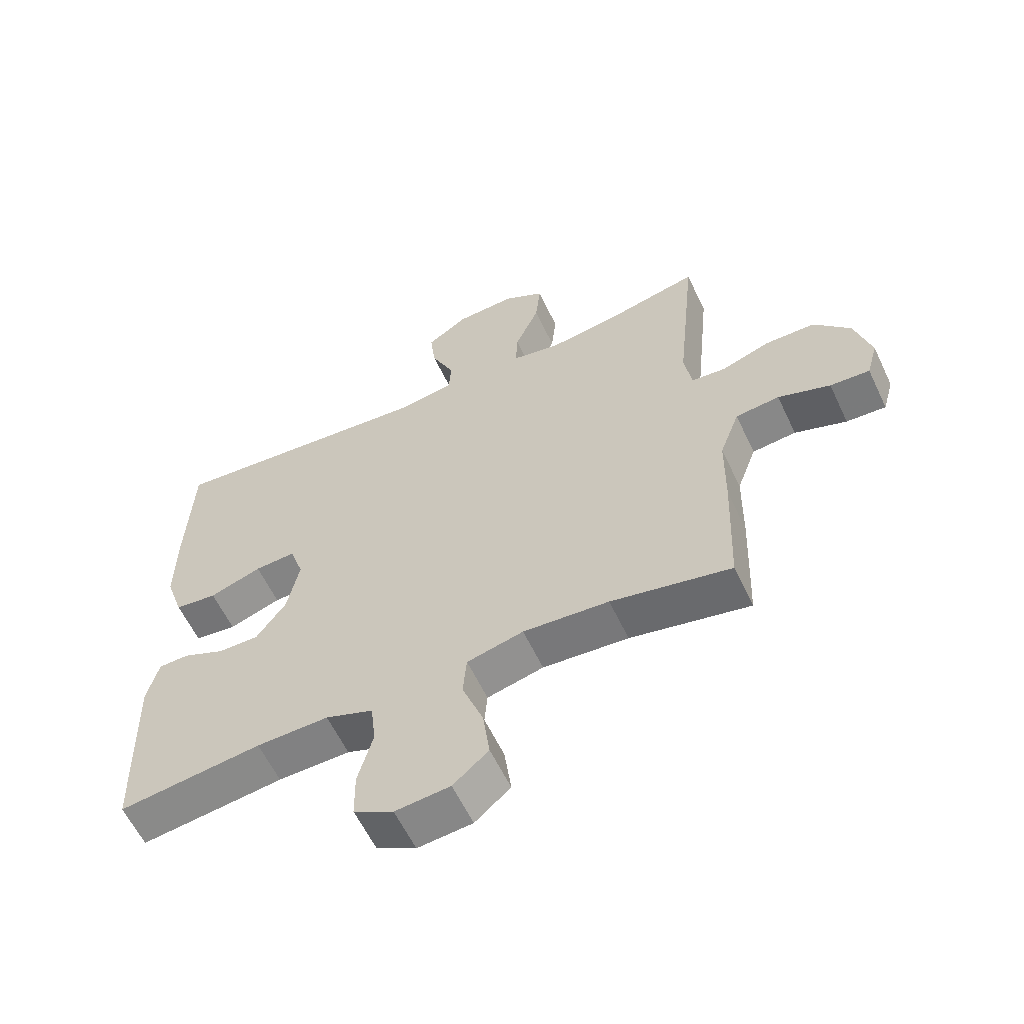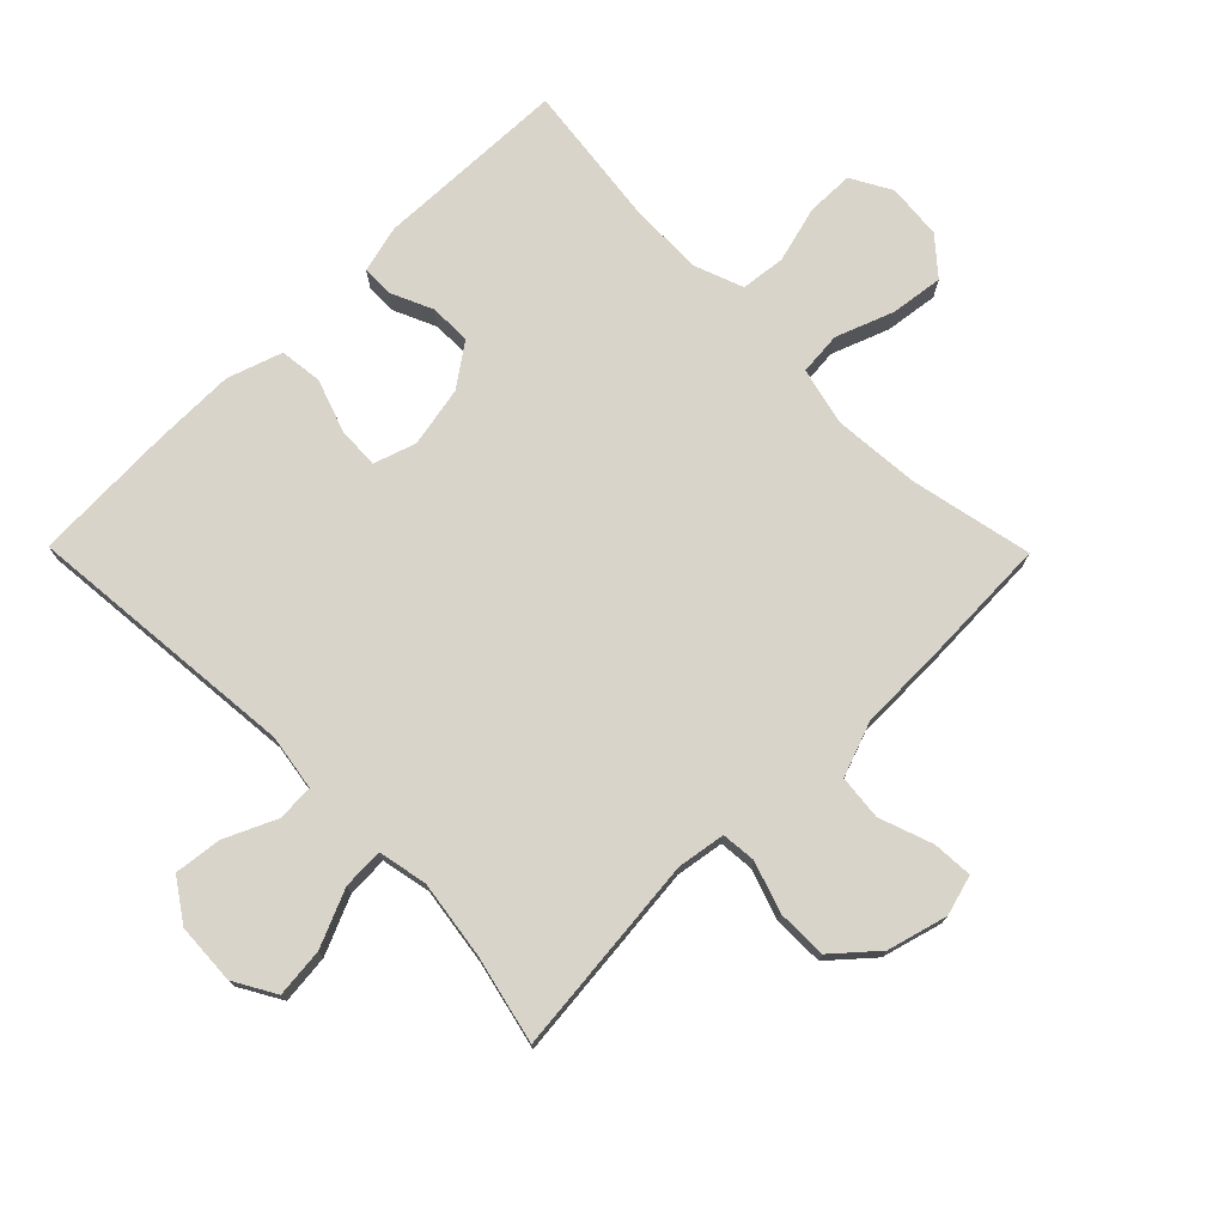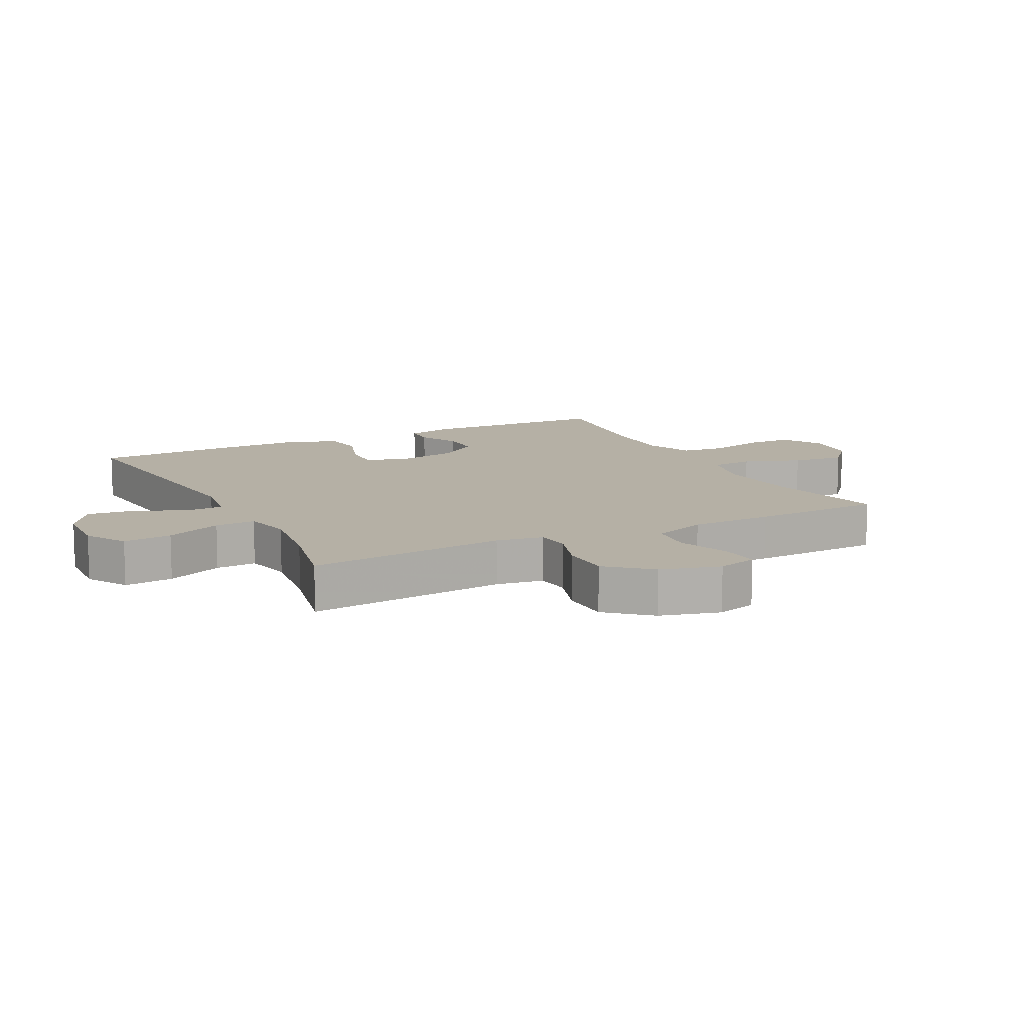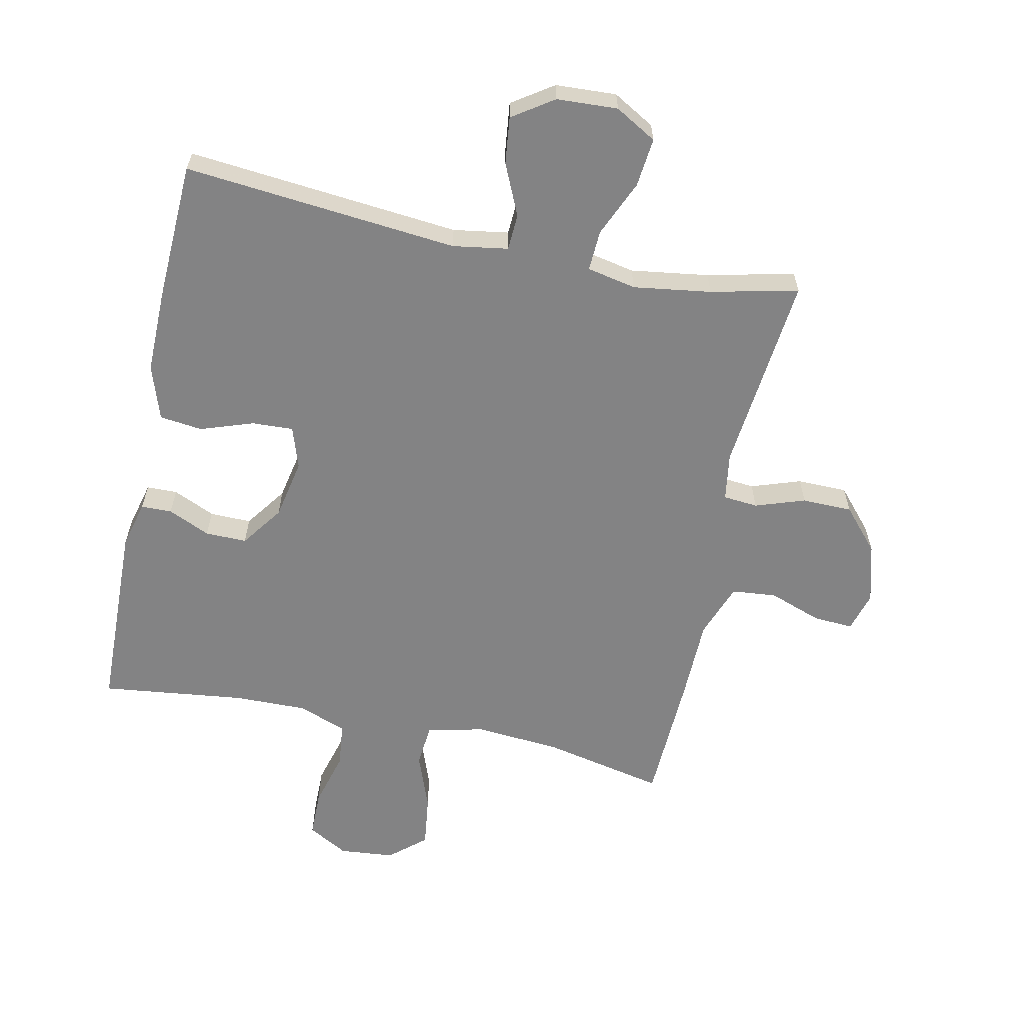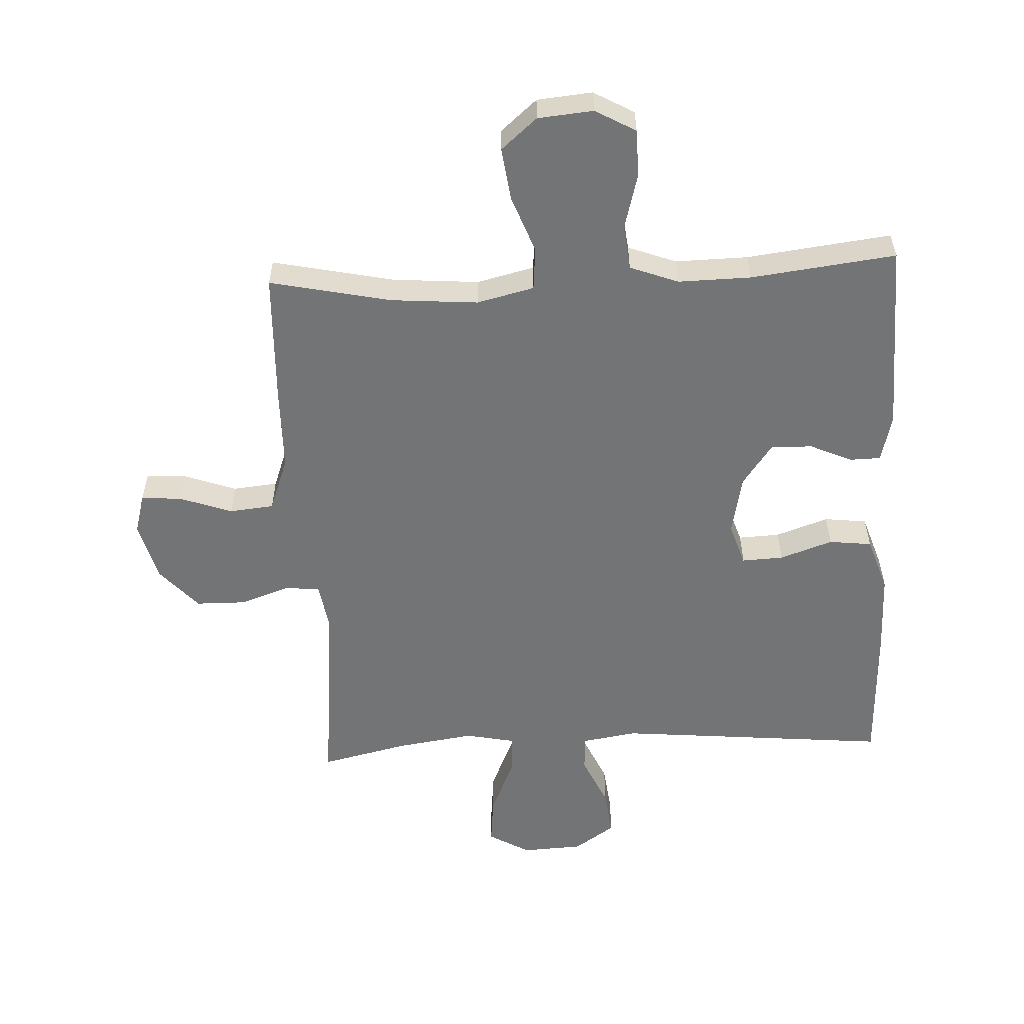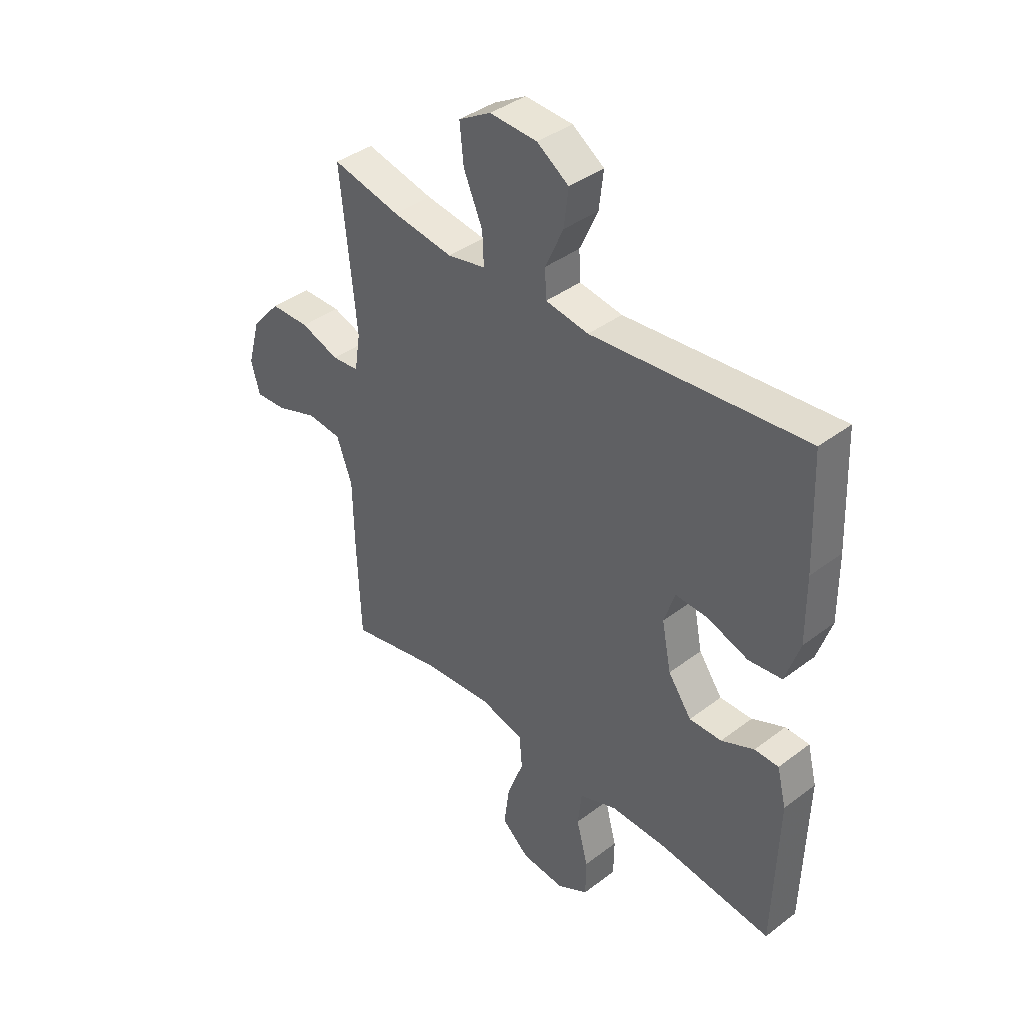
<metadata>
{"format":"obj","ext":"obj","renderer":"f3d","projection":"perspective","resolution":1024,"background":"white","views":[{"elev":-60.0,"azim":25.3,"up":"+Z"},{"elev":74.9,"azim":45.4,"up":"+Y"},{"elev":11.7,"azim":62.8,"up":"+Y"},{"elev":-61.2,"azim":-12.0,"up":"+Y"},{"elev":-56.1,"azim":-177.2,"up":"+Y"},{"elev":39.6,"azim":-133.2,"up":"+Z"}]}
</metadata>
<code>
v 0.5 0.07 -0.5
v 0.307 0.07 -0.459
v 0.169 0.07 -0.448
v 0.078 0.07 -0.47
v 0.072 0.07 -0.538
v 0.106 0.07 -0.629
v 0.117 0.07 -0.713
v 0.06 0.07 -0.762
v -0.028 0.07 -0.77
v -0.092 0.07 -0.734
v -0.093 0.07 -0.659
v -0.069 0.07 -0.57
v -0.077 0.07 -0.499
v -0.154 0.07 -0.47
v -0.27 0.07 -0.472
v -0.5 0.07 -0.5
v -0.509 0.07 -0.194
v -0.49 0.07 -0.119
v -0.441 0.07 -0.118
v -0.374 0.07 -0.148
v -0.308 0.07 -0.149
v -0.26 0.07 -0.082
v -0.241 0.07 0.014
v -0.263 0.07 0.081
v -0.329 0.07 0.078
v -0.413 0.07 0.049
v -0.481 0.07 0.057
v -0.51 0.07 0.144
v -0.509 0.07 0.276
v -0.5 0.07 0.5
v -0.064 0.07 0.459
v 0.024 0.07 0.473
v 0.027 0.07 0.531
v -0.01 0.07 0.613
v -0.019 0.07 0.688
v 0.046 0.07 0.732
v 0.143 0.07 0.737
v 0.209 0.07 0.699
v 0.201 0.07 0.621
v 0.162 0.07 0.531
v 0.159 0.07 0.466
v 0.237 0.07 0.45
v 0.361 0.07 0.468
v 0.5 0.07 0.5
v 0.468 0.07 0.182
v 0.48 0.07 0.106
v 0.535 0.07 0.101
v 0.614 0.07 0.128
v 0.694 0.07 0.127
v 0.753 0.07 0.06
v 0.779 0.07 -0.035
v 0.761 0.07 -0.099
v 0.697 0.07 -0.095
v 0.613 0.07 -0.065
v 0.542 0.07 -0.072
v 0.51 0.07 -0.159
v 0.508 0.07 -0.29
v 0.5 0 -0.5
v 0.307 0 -0.459
v 0.169 0 -0.448
v 0.078 0 -0.47
v 0.072 0 -0.538
v 0.106 0 -0.629
v 0.117 0 -0.713
v 0.06 0 -0.762
v -0.028 0 -0.77
v -0.092 0 -0.734
v -0.093 0 -0.659
v -0.069 0 -0.57
v -0.077 0 -0.499
v -0.154 0 -0.47
v -0.27 0 -0.472
v -0.5 0 -0.5
v -0.509 0 -0.194
v -0.49 0 -0.119
v -0.441 0 -0.118
v -0.374 0 -0.148
v -0.308 0 -0.149
v -0.26 0 -0.082
v -0.241 0 0.014
v -0.263 0 0.081
v -0.329 0 0.078
v -0.413 0 0.049
v -0.481 0 0.057
v -0.51 0 0.144
v -0.509 0 0.276
v -0.5 0 0.5
v -0.064 0 0.459
v 0.024 0 0.473
v 0.027 0 0.531
v -0.01 0 0.613
v -0.019 0 0.688
v 0.046 0 0.732
v 0.143 0 0.737
v 0.209 0 0.699
v 0.201 0 0.621
v 0.162 0 0.531
v 0.159 0 0.466
v 0.237 0 0.45
v 0.361 0 0.468
v 0.5 0 0.5
v 0.468 0 0.182
v 0.48 0 0.106
v 0.535 0 0.101
v 0.614 0 0.128
v 0.694 0 0.127
v 0.753 0 0.06
v 0.779 0 -0.035
v 0.761 0 -0.099
v 0.697 0 -0.095
v 0.613 0 -0.065
v 0.542 0 -0.072
v 0.51 0 -0.159
v 0.508 0 -0.29
f 56 57 1 2
f 55 56 2 3
f 51 52 53 54
f 51 54 55
f 50 51 55
f 47 48 49 50
f 46 47 50 55
f 43 44 45
f 42 43 45 46
f 41 42 46 55
f 37 38 39 40
f 37 40 41
f 36 37 41
f 33 34 35 36
f 32 33 36 41
f 31 32 41 55
f 25 26 27 28
f 24 25 28 29
f 17 18 19 20
f 15 16 17 20
f 14 15 20 21
f 13 14 21 22
f 9 10 11 12
f 9 12 13
f 8 9 13
f 5 6 7 8
f 5 8 13 22
f 31 55 3 4
f 24 29 30 31
f 23 24 31 4
f 4 5 22 23
f 59 58 114 113
f 60 59 113 112
f 111 110 109 108
f 112 111 108
f 112 108 107
f 107 106 105 104
f 112 107 104 103
f 102 101 100
f 103 102 100 99
f 112 103 99 98
f 97 96 95 94
f 98 97 94
f 98 94 93
f 93 92 91 90
f 98 93 90 89
f 112 98 89 88
f 85 84 83 82
f 86 85 82 81
f 77 76 75 74
f 77 74 73 72
f 78 77 72 71
f 79 78 71 70
f 69 68 67 66
f 70 69 66
f 70 66 65
f 65 64 63 62
f 79 70 65 62
f 61 60 112 88
f 88 87 86 81
f 61 88 81 80
f 80 79 62 61
f 1 58 59 2
f 2 59 60 3
f 3 60 61 4
f 4 61 62 5
f 5 62 63 6
f 6 63 64 7
f 7 64 65 8
f 8 65 66 9
f 9 66 67 10
f 10 67 68 11
f 11 68 69 12
f 12 69 70 13
f 13 70 71 14
f 14 71 72 15
f 15 72 73 16
f 16 73 74 17
f 17 74 75 18
f 18 75 76 19
f 19 76 77 20
f 20 77 78 21
f 21 78 79 22
f 22 79 80 23
f 23 80 81 24
f 24 81 82 25
f 25 82 83 26
f 26 83 84 27
f 27 84 85 28
f 28 85 86 29
f 29 86 87 30
f 30 87 88 31
f 31 88 89 32
f 32 89 90 33
f 33 90 91 34
f 34 91 92 35
f 35 92 93 36
f 36 93 94 37
f 37 94 95 38
f 38 95 96 39
f 39 96 97 40
f 40 97 98 41
f 41 98 99 42
f 42 99 100 43
f 43 100 101 44
f 44 101 102 45
f 45 102 103 46
f 46 103 104 47
f 47 104 105 48
f 48 105 106 49
f 49 106 107 50
f 50 107 108 51
f 51 108 109 52
f 52 109 110 53
f 53 110 111 54
f 54 111 112 55
f 55 112 113 56
f 56 113 114 57
f 57 114 58 1

</code>
